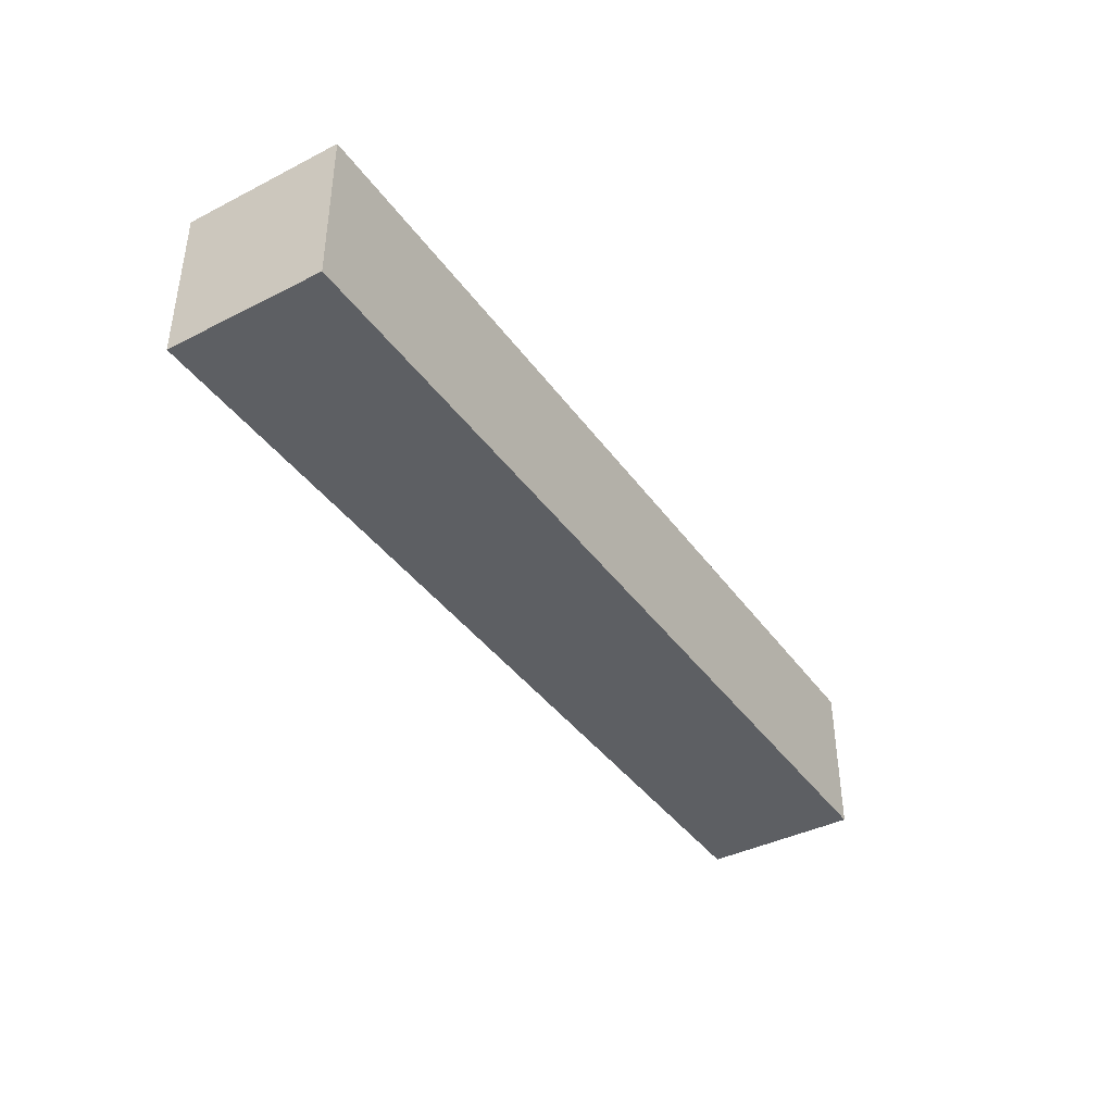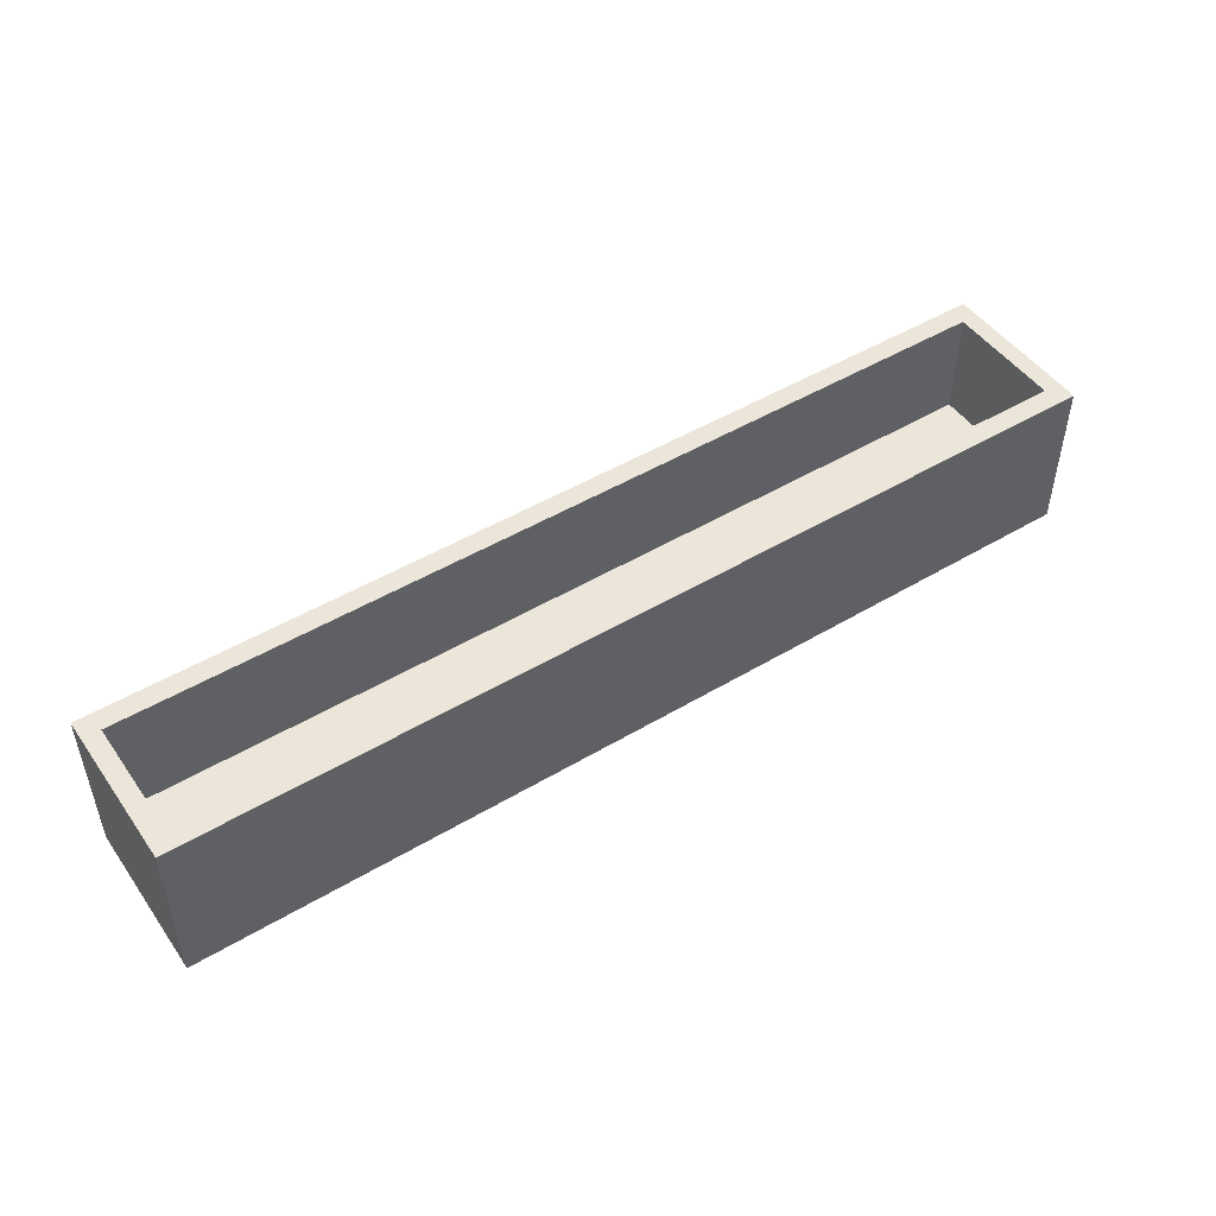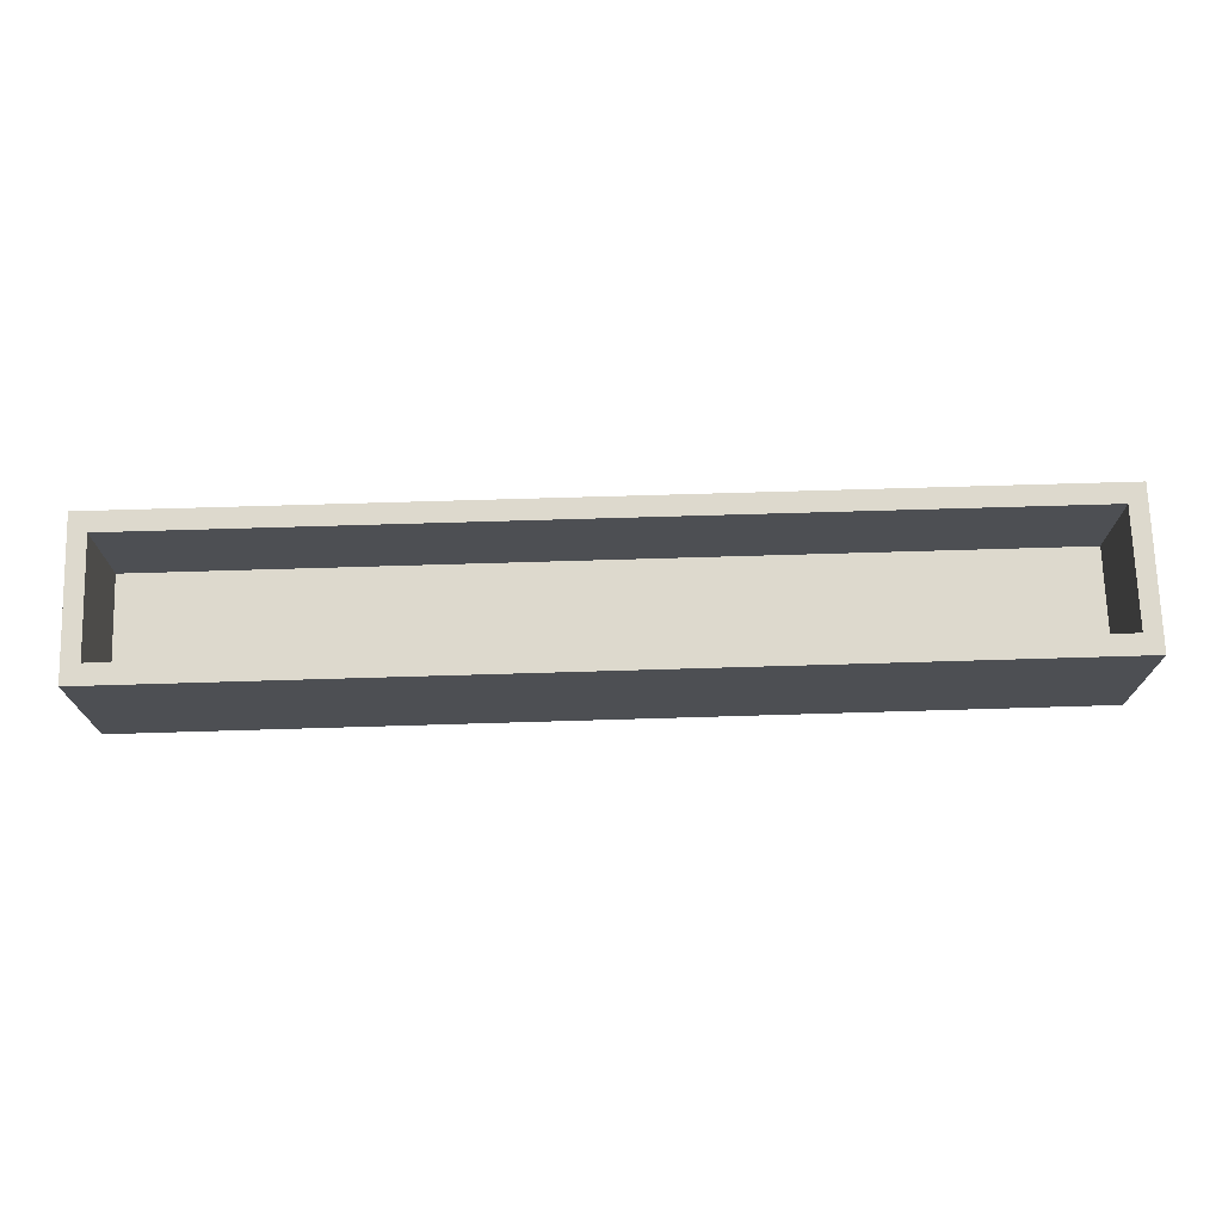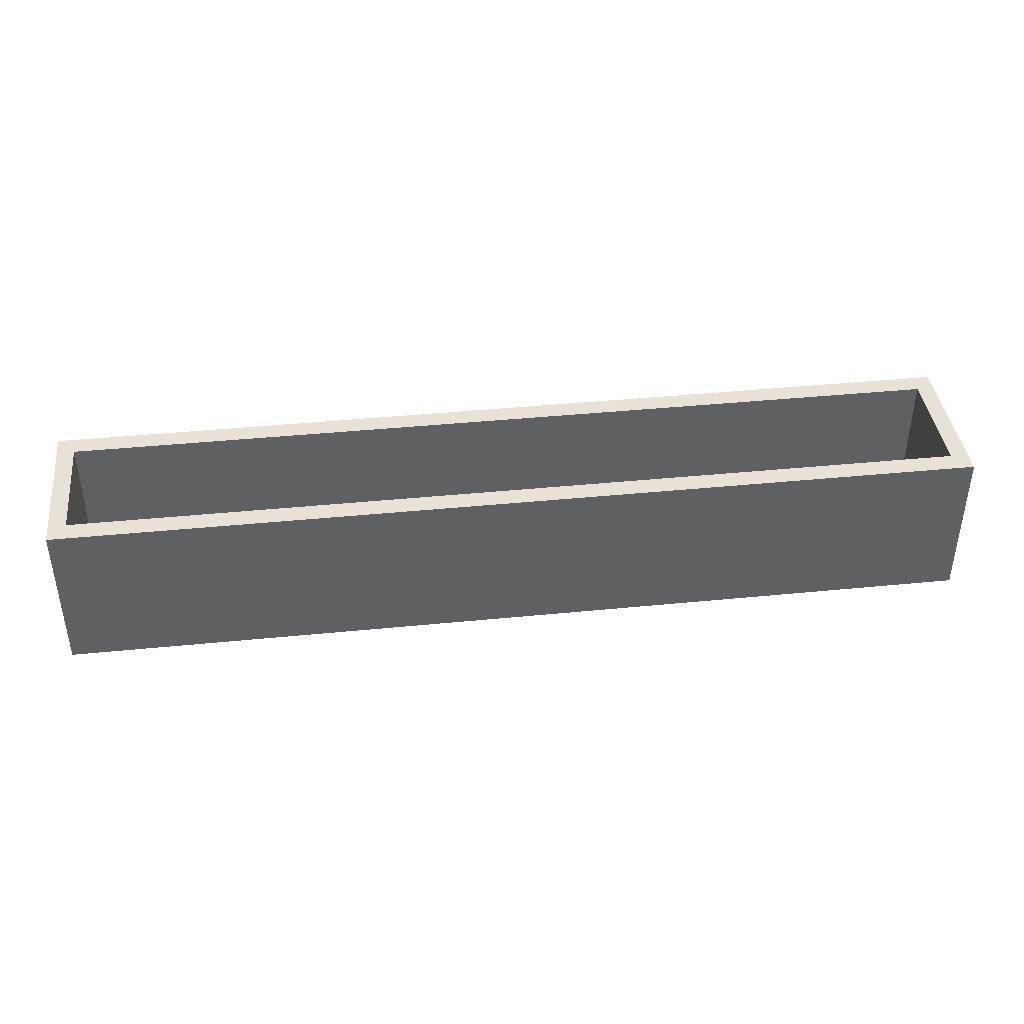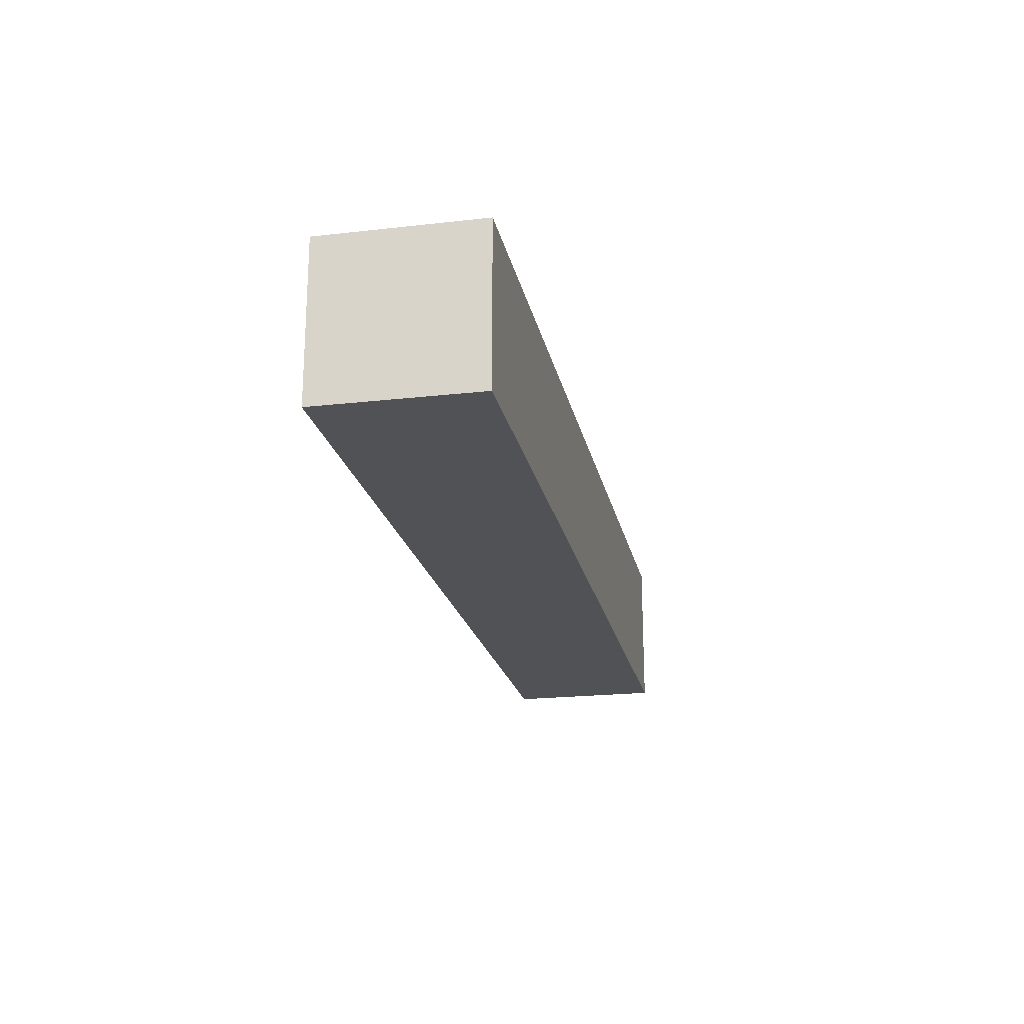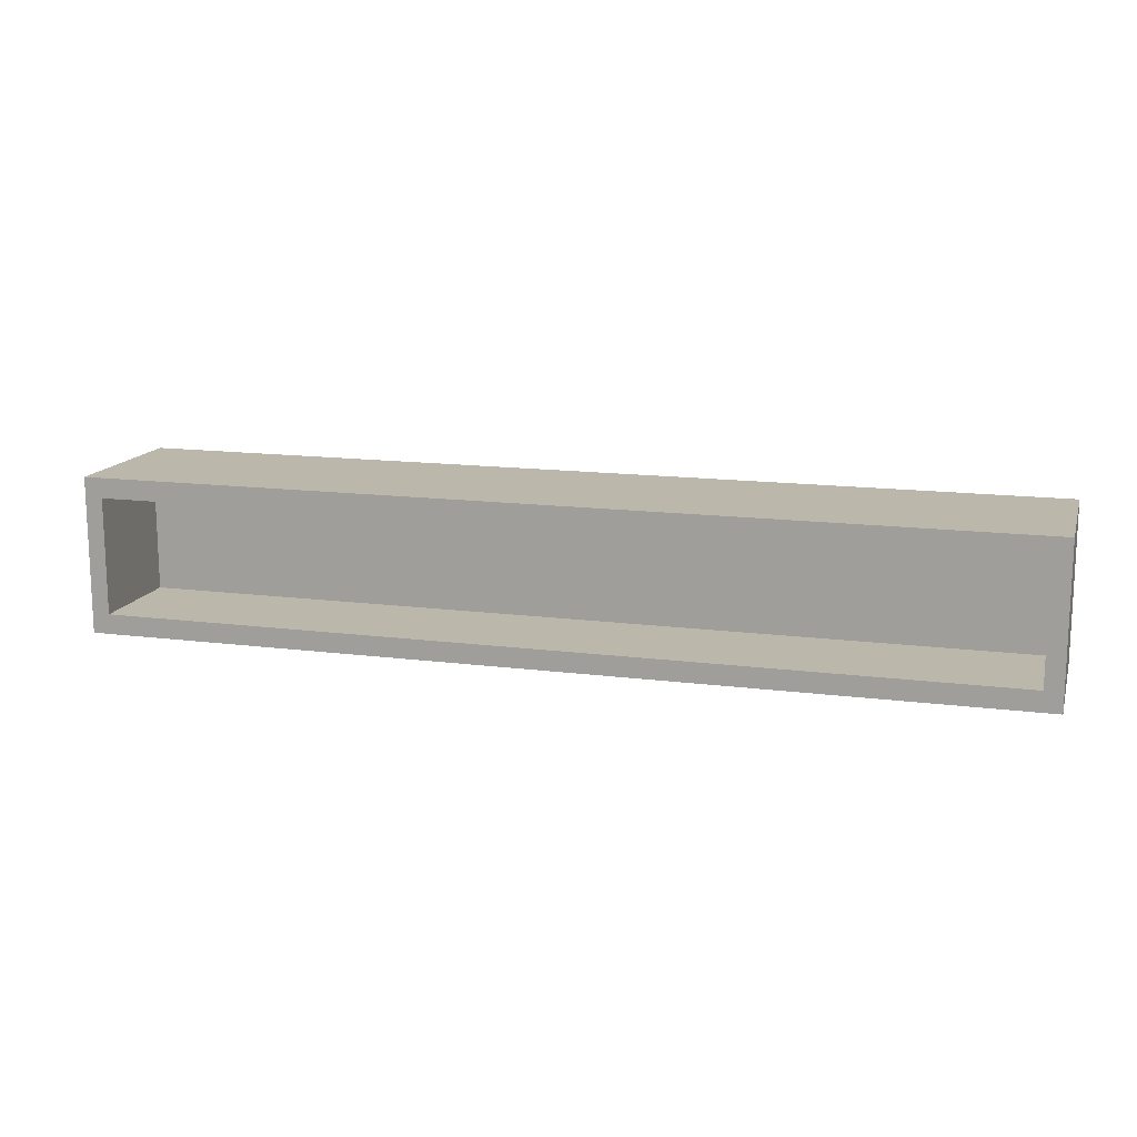
<metadata>
{"format":"obj","ext":"obj","renderer":"f3d","projection":"perspective","resolution":1024,"background":"white","views":[{"elev":-40.0,"azim":122.1,"up":"+Y"},{"elev":48.4,"azim":146.3,"up":"+Y"},{"elev":71.9,"azim":178.3,"up":"+Y"},{"elev":40.3,"azim":-7.0,"up":"+Y"},{"elev":-21.0,"azim":-78.5,"up":"+Y"},{"elev":14.3,"azim":-164.2,"up":"+Z"}]}
</metadata>
<code>
o Cube
v 5.704 1 -0.7439
v 5.929 -1 -1
v 5.704 1 0.7439
v 5.929 -1 1
v -5.704 1 -0.7439
v -5.929 -1 -1
v -5.704 1 0.7439
v -5.929 -1 1
v 5.929 1 1
v -5.929 1 1
v 5.929 1 -1
v -5.929 1 -1
v 5.704 -0.1671 0.7439
v -5.704 -0.1671 0.7439
v 5.704 -0.1671 -0.7439
v -5.704 -0.1671 -0.7439
v 5.704 -0.3678 0.7439
v -5.704 -0.3678 0.7439
v 5.704 -0.3678 -0.7439
v -5.704 -0.3678 -0.7439
f 1 5 16 15
f 4 9 10 8
f 8 10 12 6
f 6 2 4 8
f 2 11 9 4
f 6 12 11 2
f 3 7 10 9
f 1 3 9 11
f 7 5 12 10
f 5 1 11 12
f 16 14 18 20
f 3 1 15 13
f 5 7 14 16
f 7 3 13 14
f 19 20 18 17
f 14 13 17 18
f 15 16 20 19
f 13 15 19 17

</code>
